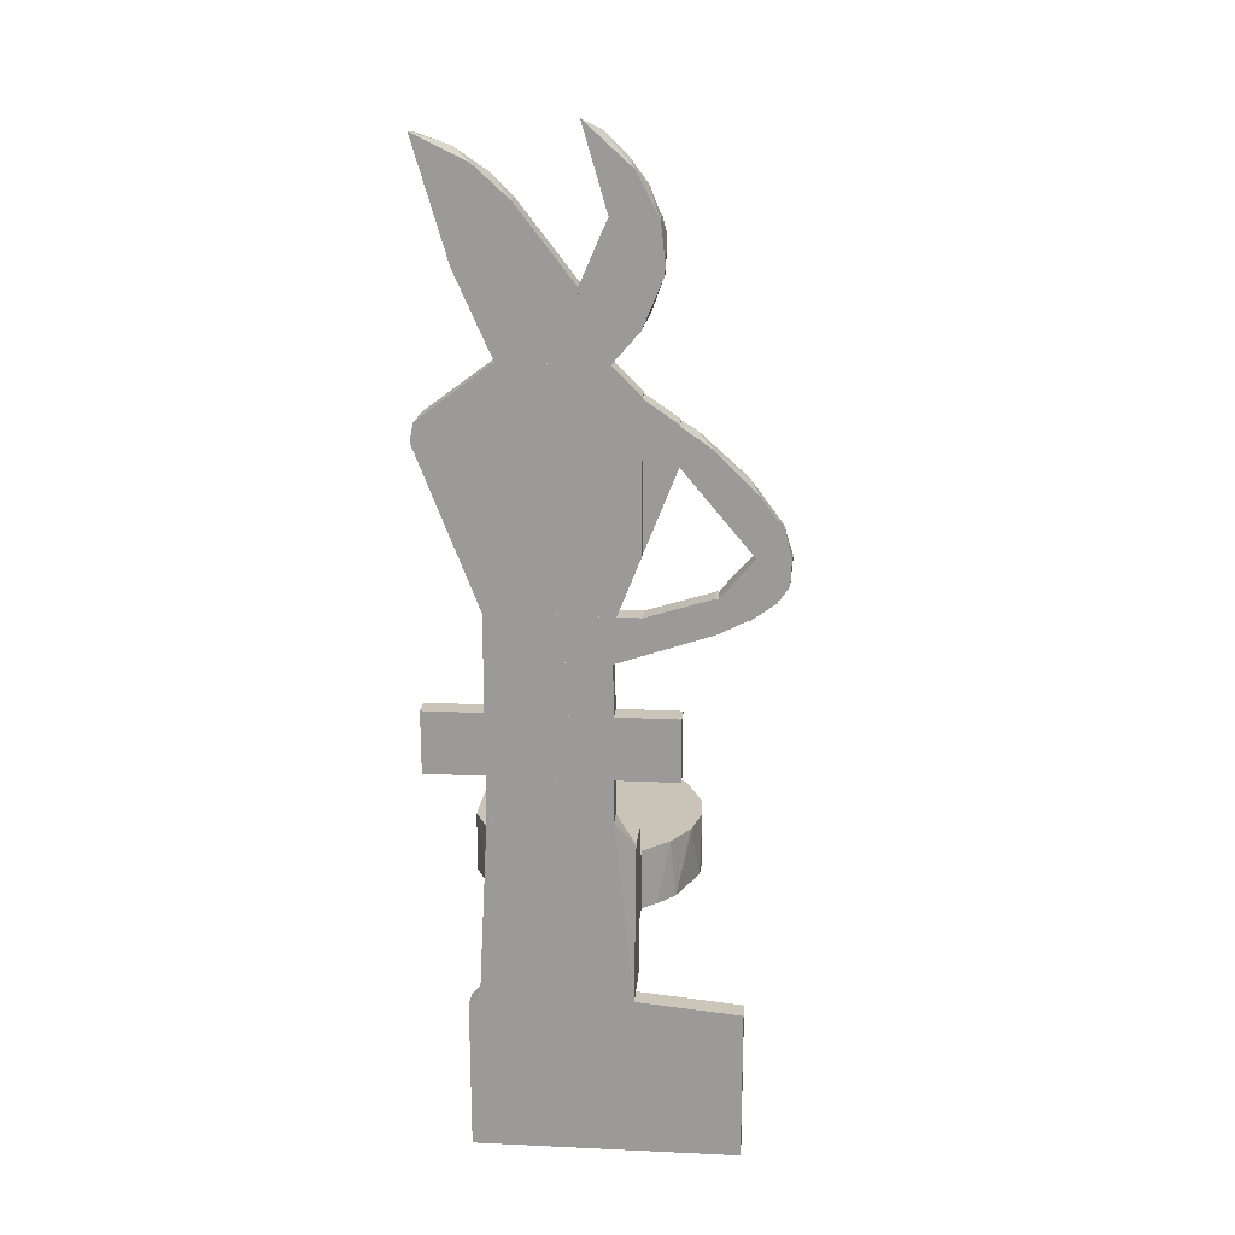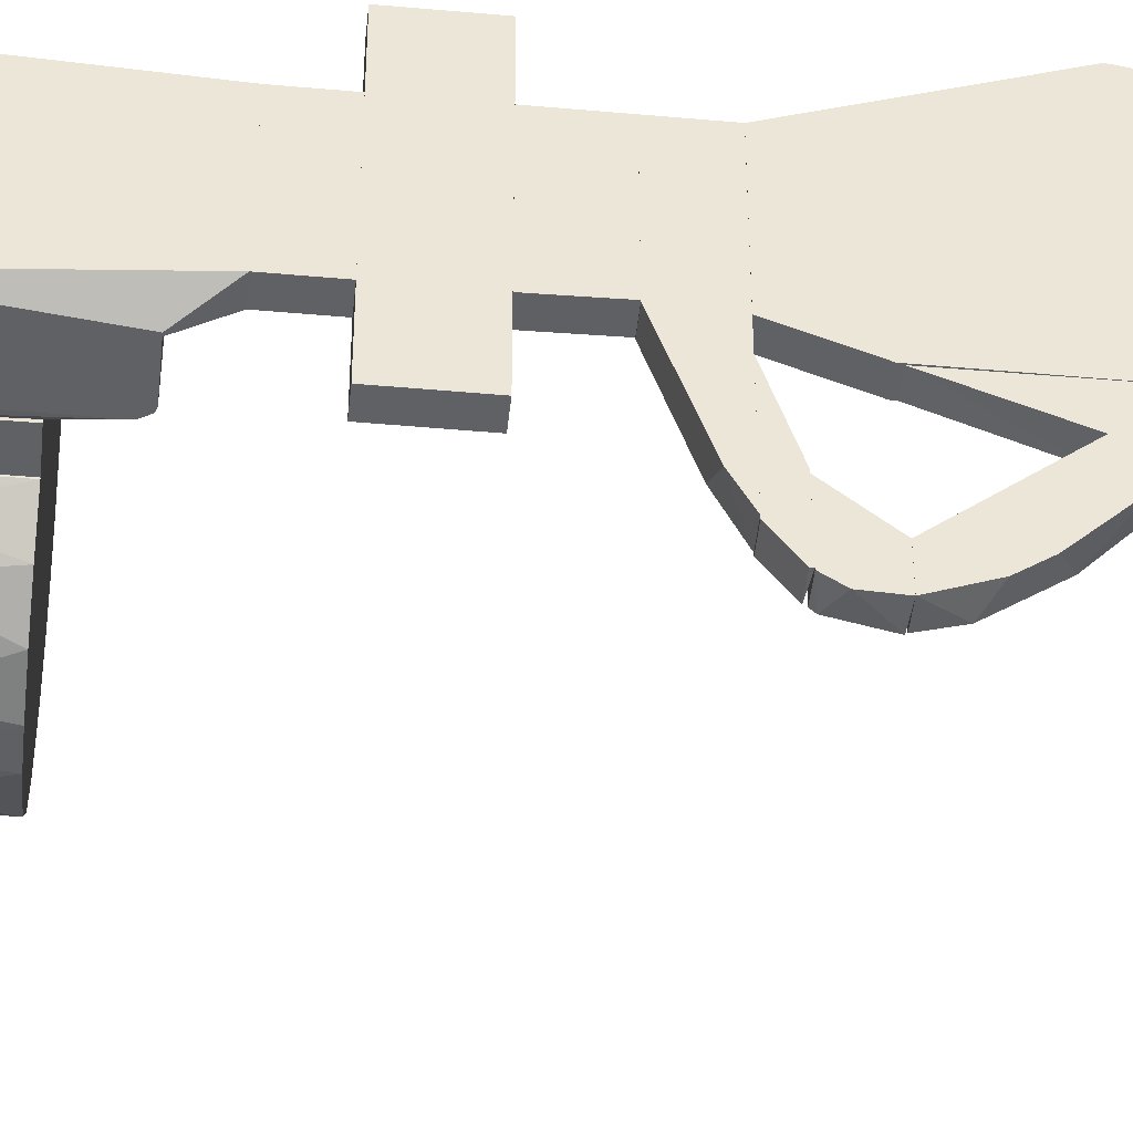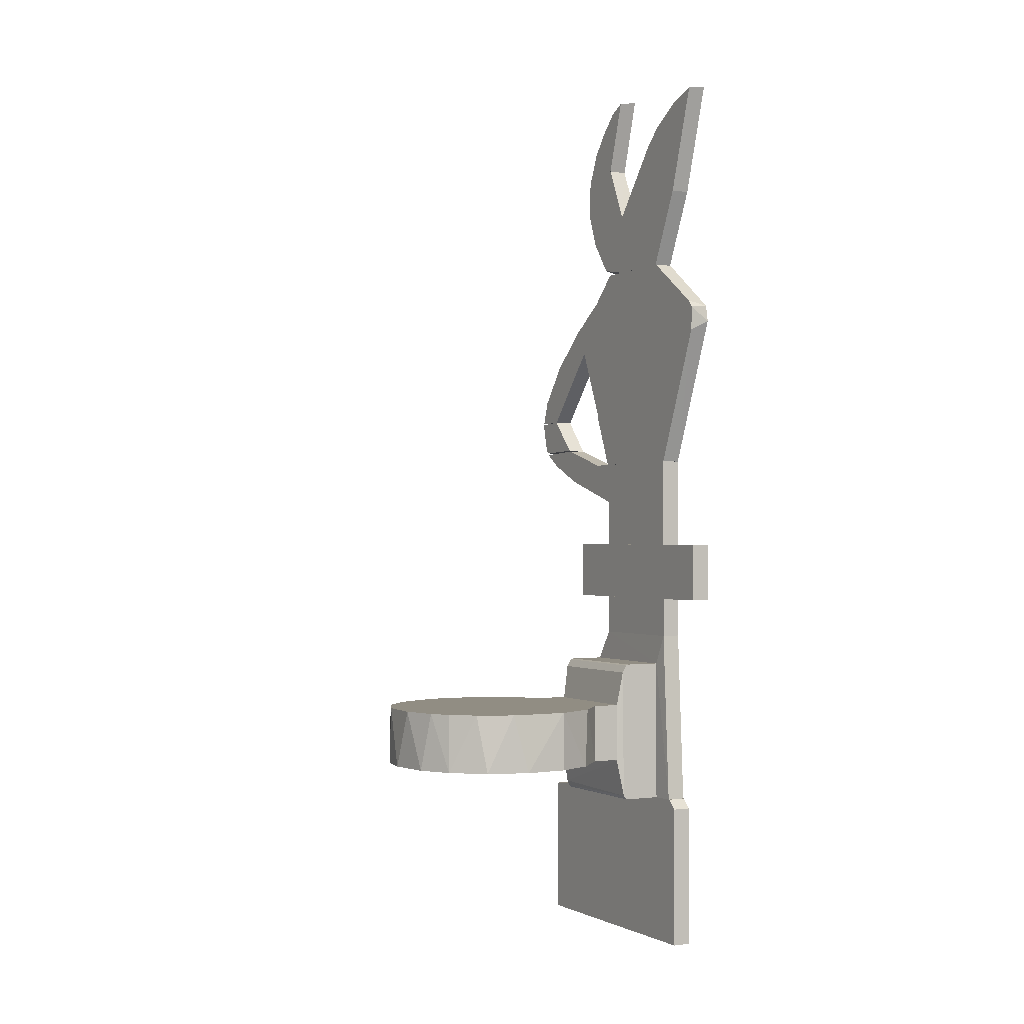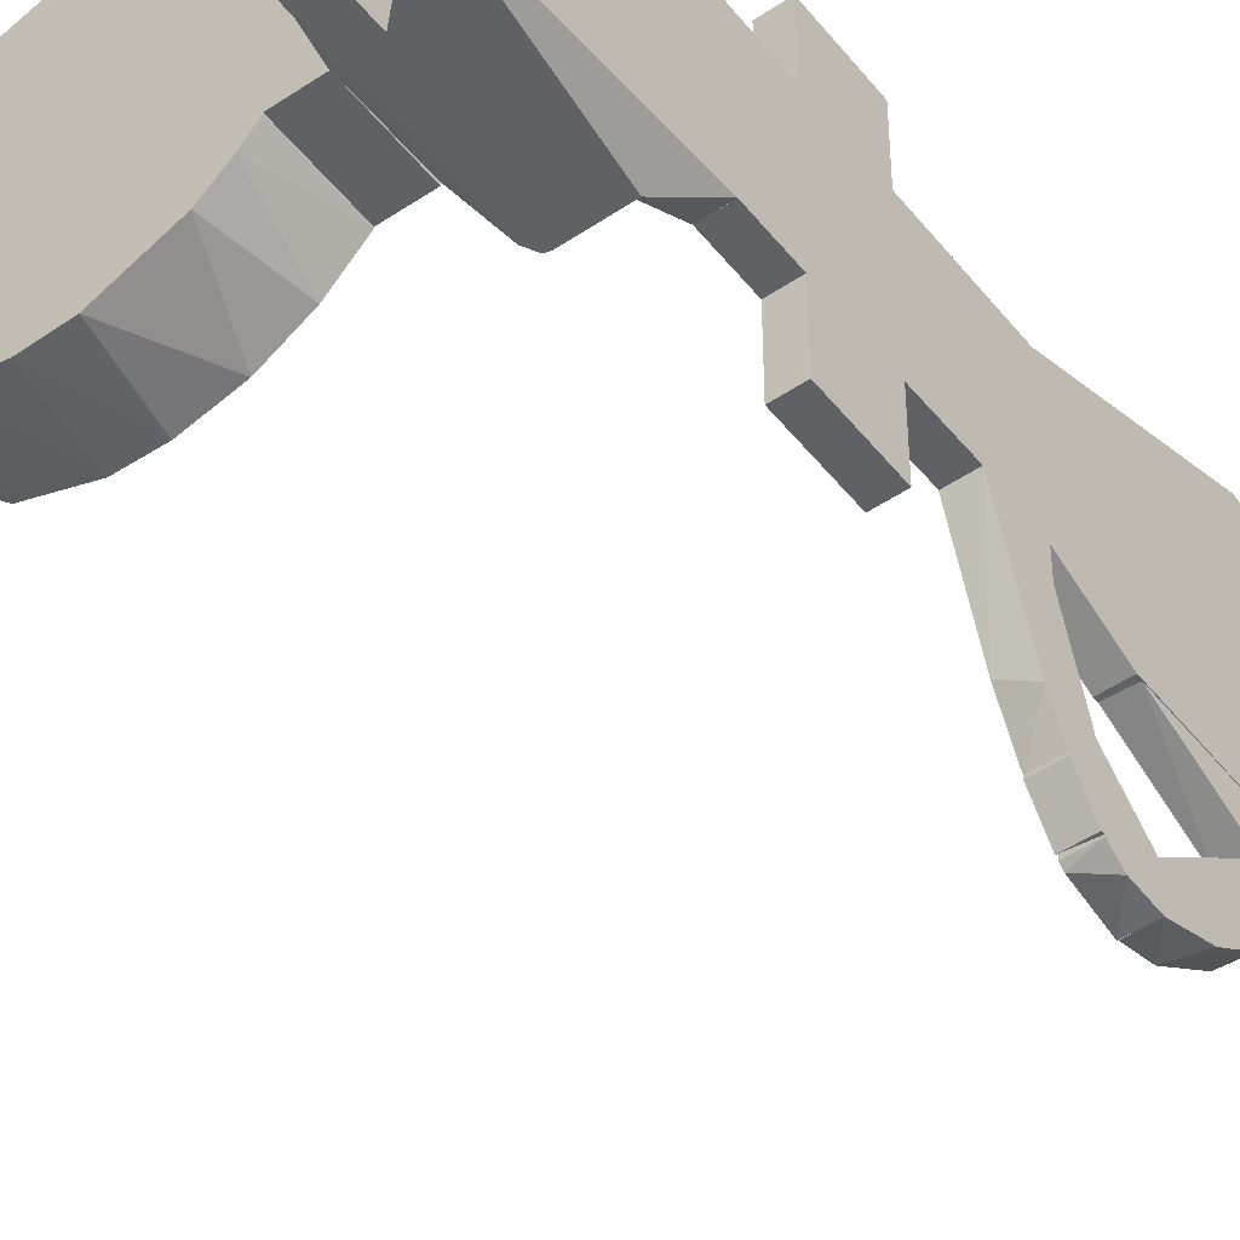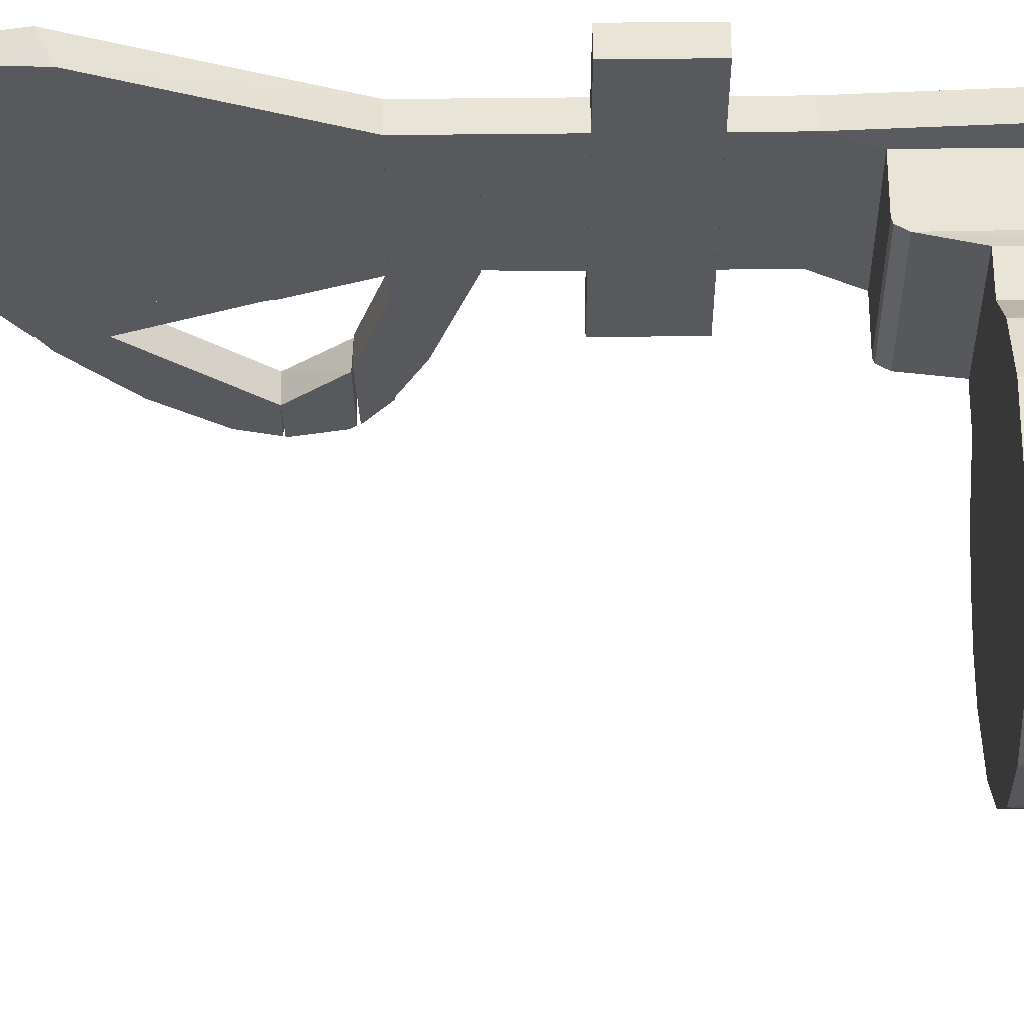
<metadata>
{"format":"obj","ext":"obj","renderer":"f3d","projection":"perspective","resolution":1024,"background":"white","views":[{"elev":19.9,"azim":-85.1,"up":"+Z"},{"elev":-45.8,"azim":-95.9,"up":"+Y"},{"elev":-0.9,"azim":151.1,"up":"+Z"},{"elev":-49.0,"azim":-143.2,"up":"+Y"},{"elev":60.7,"azim":89.4,"up":"+Y"}]}
</metadata>
<code>
o Cutter-Nocamera_hull_1
v -0.04246 -0.01907 0.02035
v -0.0596 -0.02016 -0.01502
v -0.0596 0.002078 -0.01502
v -0.0596 -0.02016 0.03531
v -0.04611 0.02031 0.03494
v -0.04502 0.02031 -0.01355
v -0.0596 0.02031 0.03531
v -0.04538 -0.02016 -0.01428
v -0.0596 0.02031 -0.01502
v -0.04611 -0.02016 0.03494
v -0.04247 0.01958 -0.000426
v -0.04247 0.01958 0.02035
v -0.04246 -0.0198 -0.000426
v -0.04648 0.02031 -0.01502
v -0.04465 -0.02016 0.03239
v -0.04465 0.02031 0.03239
v -0.04648 -0.02016 -0.01502
v -0.04721 -0.02016 0.03531
v -0.04465 -0.02016 -0.01246
v -0.04721 0.02031 0.03531
f 18 5 20
f 3 2 4
f 3 4 7
f 5 6 7
f 4 2 8
f 2 3 9
f 3 7 9
f 7 6 9
f 4 8 10
f 1 11 12
f 11 1 13
f 6 8 14
f 9 6 14
f 2 9 14
f 5 10 15
f 10 8 15
f 13 1 15
f 6 5 16
f 11 6 16
f 1 12 16
f 12 11 16
f 5 15 16
f 15 1 16
f 8 2 17
f 2 14 17
f 14 8 17
f 7 4 18
f 10 5 18
f 4 10 18
f 8 6 19
f 6 11 19
f 11 13 19
f 15 8 19
f 13 15 19
f 5 7 20
f 7 18 20
o Cutter-Nocamera_hull_2
v -0.06617 -0.05407 -0.06862
v -0.05997 0.02833 -0.01502
v -0.05997 0.03162 -0.01831
v -0.06653 0.02833 -0.01502
v -0.06653 0.03162 -0.06861
v -0.05997 -0.05408 -0.06861
v -0.06653 -0.05407 -0.01831
v -0.05997 0.03162 -0.06861
v -0.05997 -0.05408 -0.01831
v -0.06653 -0.02053 -0.01502
v -0.06653 -0.05407 -0.06862
v -0.06653 0.03162 -0.01831
v -0.05997 -0.02053 -0.01502
f 22 30 33
f 22 23 24
f 23 22 26
f 24 25 27
f 21 25 28
f 25 23 28
f 23 26 28
f 26 21 28
f 26 22 29
f 27 26 29
f 27 29 30
f 22 24 30
f 24 27 30
f 25 21 31
f 21 26 31
f 26 27 31
f 27 25 31
f 24 23 32
f 25 24 32
f 23 25 32
f 29 22 33
f 30 29 33
o Cutter-Nocamera_hull_3
v -0.05997 0.02469 0.04588
v -0.06653 -0.02016 -0.01502
v -0.0596 -0.02016 -0.01502
v -0.06653 0.02797 -0.01502
v -0.06653 -0.01396 0.04588
v -0.05997 0.02797 -0.01502
v -0.0596 -0.02016 0.0353
v -0.06653 0.02469 0.04588
v -0.05997 -0.01396 0.04588
v -0.0596 0.02031 0.0353
v -0.0596 0.02031 -0.01502
v -0.06033 -0.02016 0.0353
f 40 42 45
f 36 35 37
f 37 35 38
f 36 37 39
f 37 34 39
f 35 36 40
f 34 37 41
f 38 34 41
f 37 38 41
f 34 38 42
f 42 40 43
f 39 34 43
f 40 36 43
f 34 42 43
f 43 36 44
f 36 39 44
f 39 43 44
f 38 35 45
f 35 40 45
f 42 38 45
o Cutter-Nocamera_hull_4
v -0.04246 -0.0198 -6.5e-05
v -0.03262 0.01995 0.02036
v -0.03262 0.01995 -6.5e-05
v -0.03262 -0.0198 0.02036
v -0.04246 0.01958 0.02036
v -0.03262 -0.0198 -6.5e-05
v -0.04246 -0.0198 0.02036
v -0.04246 0.01958 -6.5e-05
f 50 48 53
f 48 47 49
f 47 48 50
f 49 47 50
f 46 48 51
f 48 49 51
f 49 46 51
f 46 49 52
f 50 46 52
f 49 50 52
f 48 46 53
f 46 50 53
o Cutter-Nocamera_hull_5
v 0.0374 0.005722 0.02036
v -0.03262 -0.02016 -6.5e-05
v -0.02897 -0.02453 -6.5e-05
v 0.02974 0.02358 -6.5e-05
v -0.0235 0.02979 0.02036
v 0.006395 -0.0373 0.02036
v 0.02901 -0.02454 -6.5e-05
v -0.02204 0.03088 -6.5e-05
v -0.03262 -0.02016 0.02036
v 0.01078 0.03636 0.02036
v -0.006722 -0.03729 -6.5e-05
v -0.03262 0.01994 -6.5e-05
v 0.005307 0.03745 -6.5e-05
v 0.0312 -0.02162 0.02036
v 0.03776 -0.001925 -6.5e-05
v -0.01511 -0.03474 0.02036
v -0.03262 0.01994 0.02036
v 0.02974 0.02358 0.02036
v -0.009278 0.03672 0.02036
v 0.01515 -0.03474 -6.5e-05
v 0.02172 -0.0311 0.02036
v 0.01916 0.0327 -6.5e-05
v 0.03667 -0.009587 0.02036
v 0.03557 0.01302 -6.5e-05
v -0.009278 0.03672 -6.5e-05
v 0.03557 -0.01323 -6.5e-05
v -0.02277 -0.03037 -6.5e-05
v 0.02244 0.03052 0.02036
v -0.02496 -0.02855 0.02036
v 0.003481 -0.03767 -6.5e-05
v -0.003442 -0.03767 0.02036
v 0.03375 0.01739 0.02036
f 77 57 85
f 56 55 57
f 54 58 59
f 56 57 60
f 57 55 61
f 55 56 62
f 59 58 62
f 58 54 63
f 56 60 64
f 61 55 65
f 58 61 65
f 55 62 65
f 57 61 66
f 54 59 67
f 60 57 68
f 59 62 69
f 62 58 70
f 58 65 70
f 65 62 70
f 63 54 71
f 61 58 72
f 58 63 72
f 63 66 72
f 64 60 73
f 67 59 74
f 60 67 74
f 59 73 74
f 73 60 74
f 57 66 75
f 66 63 75
f 54 67 76
f 68 54 76
f 54 68 77
f 68 57 77
f 66 61 78
f 61 72 78
f 72 66 78
f 67 60 79
f 60 68 79
f 76 67 79
f 68 76 79
f 56 64 80
f 64 69 80
f 71 57 81
f 63 71 81
f 57 75 81
f 75 63 81
f 62 56 82
f 69 62 82
f 56 80 82
f 80 69 82
f 73 59 83
f 64 73 83
f 59 69 84
f 69 64 84
f 83 59 84
f 64 83 84
f 71 54 85
f 57 71 85
f 54 77 85
o Cutter-Nocamera_hull_6
v -0.06033 0.03124 0.2453
v -0.06653 -0.00412 0.1863
v -0.06653 0.01958 0.1863
v -0.06653 0.04219 0.2497
v -0.05997 0.01958 0.1863
v -0.05997 -0.00412 0.2078
v -0.06653 0.01411 0.2315
v -0.05997 0.04219 0.249
v -0.05997 -0.00412 0.1863
v -0.06653 -0.00412 0.2078
v -0.06653 0.03124 0.2125
v -0.05997 0.01412 0.2315
v -0.05997 0.03125 0.2125
v -0.06653 0.02541 0.2417
v -0.05997 0.02068 0.2381
f 99 92 100
f 88 87 89
f 87 88 90
f 89 87 92
f 89 86 93
f 87 90 94
f 91 87 94
f 90 91 94
f 87 91 95
f 92 87 95
f 91 92 95
f 88 89 96
f 89 93 96
f 92 91 97
f 90 88 98
f 93 90 98
f 88 96 98
f 96 93 98
f 86 89 99
f 89 92 99
f 91 90 100
f 93 86 100
f 90 93 100
f 92 97 100
f 97 91 100
f 86 99 100
o Cutter-Nocamera_hull_7
v -0.06653 -0.01397 0.08199
v -0.05997 0.02469 0.09693
v -0.05997 0.02469 0.08016
v -0.06653 0.02469 0.09693
v -0.05997 -0.0136 0.09693
v -0.06653 0.02469 0.08016
v -0.05997 -0.01397 0.08016
v -0.06653 -0.0136 0.09693
v -0.06653 -0.01397 0.08016
f 106 107 109
f 102 103 104
f 103 102 105
f 102 104 105
f 104 103 106
f 101 104 106
f 105 101 107
f 103 105 107
f 106 103 107
f 104 101 108
f 101 105 108
f 105 104 108
f 101 106 109
f 107 101 109
o Cutter-Nocamera_hull_8
v -0.06653 -0.04422 0.1071
v -0.05997 0.02469 0.1115
v -0.05997 0.02469 0.09694
v -0.05997 -0.05262 0.1115
v -0.06653 0.02469 0.1115
v -0.06653 -0.01397 0.09694
v -0.05997 -0.01397 0.09694
v -0.06653 0.02469 0.09694
v -0.06653 -0.05262 0.1115
v -0.05997 -0.04058 0.1057
f 115 116 119
f 112 111 113
f 111 112 114
f 113 111 114
f 110 114 115
f 112 113 116
f 115 112 116
f 114 112 117
f 112 115 117
f 115 114 117
f 110 113 118
f 114 110 118
f 113 114 118
f 113 110 119
f 110 115 119
f 116 113 119
o Cutter-Nocamera_hull_9
v -0.05997 -0.01579 0.1885
v -0.06653 -0.02819 0.214
v -0.06653 -0.02782 0.2111
v -0.06653 -0.004123 0.2082
v -0.05997 -0.01251 0.2275
v -0.05997 -0.02819 0.2216
v -0.06653 -0.004123 0.1863
v -0.05997 -0.004123 0.1863
v -0.06653 -0.02673 0.2275
v -0.06653 -0.01251 0.2275
v -0.06653 -0.01324 0.1863
v -0.05997 -0.004123 0.2082
v -0.05997 -0.02381 0.1998
v -0.05997 -0.02673 0.2275
v -0.06653 -0.02162 0.1961
v -0.05997 -0.02782 0.2111
f 122 132 135
f 122 121 123
f 120 124 125
f 122 123 126
f 124 120 127
f 126 123 127
f 123 121 128
f 121 125 128
f 123 128 129
f 128 124 129
f 122 126 130
f 127 120 130
f 126 127 130
f 124 127 131
f 127 123 131
f 123 129 131
f 129 124 131
f 120 125 132
f 125 124 133
f 124 128 133
f 128 125 133
f 130 120 134
f 122 130 134
f 120 132 134
f 132 122 134
f 121 122 135
f 125 121 135
f 132 125 135
o Cutter-Nocamera_hull_10
v -0.05997 -0.01761 0.2428
v -0.06653 -0.02636 0.2275
v -0.05997 -0.02636 0.2275
v -0.06653 -0.01251 0.2275
v -0.06653 -0.00485 0.2537
v -0.05997 -0.01251 0.2275
v -0.05997 -0.00485 0.2526
v -0.06653 -0.0198 0.2403
v -0.05997 -0.02308 0.2355
v -0.05997 -0.01069 0.2497
f 140 143 145
f 138 137 139
f 139 137 140
f 136 138 141
f 138 139 141
f 139 140 142
f 136 141 142
f 141 139 142
f 140 137 143
f 138 136 144
f 137 138 144
f 136 143 144
f 143 137 144
f 136 142 145
f 142 140 145
f 143 136 145
o Cutter-Nocamera_hull_11
v -0.06653 -0.01397 0.04588
v -0.05997 0.02469 0.05974
v -0.05997 0.02469 0.04588
v -0.06653 0.02469 0.05974
v -0.05997 -0.01397 0.05974
v -0.06653 0.02469 0.04588
v -0.05997 -0.01397 0.04588
v -0.06653 -0.01397 0.05974
f 150 149 153
f 147 148 149
f 148 147 150
f 147 149 150
f 148 146 151
f 149 148 151
f 146 149 151
f 146 148 152
f 150 146 152
f 148 150 152
f 149 146 153
f 146 150 153
o Cutter-Nocamera_hull_12
v -0.05997 -0.03402 0.05974
v -0.06033 0.04402 0.08016
v -0.06653 0.04402 0.08016
v -0.06033 0.04402 0.05974
v -0.06653 -0.03402 0.08016
v -0.06653 -0.03402 0.05974
v -0.05997 -0.03402 0.08016
v -0.06653 0.04402 0.05974
v -0.05997 0.04401 0.05974
v -0.05997 0.04401 0.08016
f 162 155 163
f 156 155 157
f 155 156 158
f 158 156 159
f 157 154 159
f 154 158 159
f 158 154 160
f 155 158 160
f 156 157 161
f 159 156 161
f 157 159 161
f 157 155 162
f 154 157 162
f 160 154 162
f 160 162 163
f 155 160 163
o Cutter-Nocamera_hull_13
v -0.05997 0.04365 0.1677
v -0.06617 -0.02199 0.1301
v -0.06653 -0.02198 0.1301
v -0.06653 -0.01287 0.1863
v -0.05997 -0.02199 0.1772
v -0.05997 -0.01469 0.1115
v -0.06653 0.02468 0.1115
v -0.06653 0.04328 0.1684
v -0.05997 0.02469 0.1115
v -0.05997 0.01995 0.1863
v -0.06653 -0.01469 0.1115
v -0.06653 0.01995 0.1863
v -0.06653 -0.02198 0.1772
v -0.05997 -0.02199 0.1301
v -0.06653 0.04438 0.1626
v -0.05997 -0.01286 0.1863
v -0.05997 0.04328 0.1593
v -0.05997 0.04146 0.1702
f 175 173 181
f 164 168 169
f 164 169 172
f 169 170 172
f 168 164 173
f 165 166 174
f 166 167 174
f 170 169 174
f 167 173 175
f 174 167 175
f 170 174 175
f 166 165 176
f 167 166 176
f 168 167 176
f 165 168 176
f 168 165 177
f 169 168 177
f 165 174 177
f 174 169 177
f 171 164 178
f 170 175 178
f 175 171 178
f 167 168 179
f 168 173 179
f 173 167 179
f 164 172 180
f 172 170 180
f 178 164 180
f 170 178 180
f 164 171 181
f 173 164 181
f 171 175 181
o Cutter-Nocamera_hull_14
v -0.05997 -0.02236 0.1115
v -0.06653 -0.06137 0.1174
v -0.06653 -0.06137 0.1181
v -0.05997 -0.06137 0.1174
v -0.06653 -0.05334 0.1115
v -0.06653 -0.0435 0.1181
v -0.06653 -0.02236 0.1115
v -0.05997 -0.05334 0.1115
v -0.05997 -0.0435 0.1181
f 182 187 190
f 184 183 185
f 183 184 186
f 185 183 186
f 186 184 187
f 186 187 188
f 182 186 188
f 187 182 188
f 182 185 189
f 186 182 189
f 185 186 189
f 184 185 190
f 185 182 190
f 187 184 190
o Cutter-Nocamera_hull_15
v -0.06653 -0.06465 0.1225
v -0.05997 -0.05481 0.1305
v -0.05997 -0.04423 0.1185
v -0.05997 -0.06283 0.1192
v -0.06653 -0.04423 0.1181
v -0.06653 -0.06502 0.1305
v -0.05997 -0.06538 0.1301
v -0.06653 -0.05481 0.1305
v -0.06653 -0.06173 0.1181
v -0.05997 -0.06173 0.1181
f 194 199 200
f 193 192 194
f 195 191 196
f 194 192 197
f 191 194 197
f 192 196 197
f 196 191 197
f 192 193 198
f 193 195 198
f 196 192 198
f 195 196 198
f 194 191 199
f 191 195 199
f 199 195 200
f 193 194 200
f 195 193 200
o Cutter-Nocamera_hull_16
v -0.05997 -0.05225 0.1527
v -0.06653 -0.06502 0.1305
v -0.05997 -0.06502 0.1305
v -0.06653 -0.03256 0.1571
v -0.05997 -0.0548 0.1305
v -0.06653 -0.04242 0.1622
v -0.05997 -0.03256 0.1691
v -0.06653 -0.0548 0.1305
v -0.05997 -0.03256 0.1571
v -0.06653 -0.06027 0.1425
v -0.06653 -0.03256 0.1691
v -0.05997 -0.06246 0.1389
v -0.05997 -0.03694 0.1666
v -0.06653 -0.05553 0.1491
f 210 212 214
f 201 203 205
f 203 202 205
f 204 202 206
f 201 205 207
f 202 204 208
f 204 205 208
f 205 202 208
f 205 204 209
f 204 207 209
f 207 205 209
f 206 202 210
f 204 206 211
f 207 204 211
f 203 201 212
f 202 203 212
f 210 202 212
f 206 201 213
f 201 207 213
f 211 206 213
f 207 211 213
f 201 206 214
f 206 210 214
f 212 201 214
o Cutter-Nocamera_hull_17
v -0.05997 -0.02199 0.1312
v -0.06653 -0.03256 0.1571
v -0.05997 -0.03256 0.1571
v -0.06653 -0.02199 0.1768
v -0.06653 -0.02235 0.1312
v -0.05997 -0.02199 0.1768
v -0.06653 -0.03256 0.1695
v -0.05997 -0.03256 0.1695
f 221 217 222
f 218 215 219
f 215 217 219
f 217 216 219
f 216 218 219
f 217 215 220
f 215 218 220
f 220 218 221
f 216 217 221
f 218 216 221
f 217 220 222
f 220 221 222

</code>
